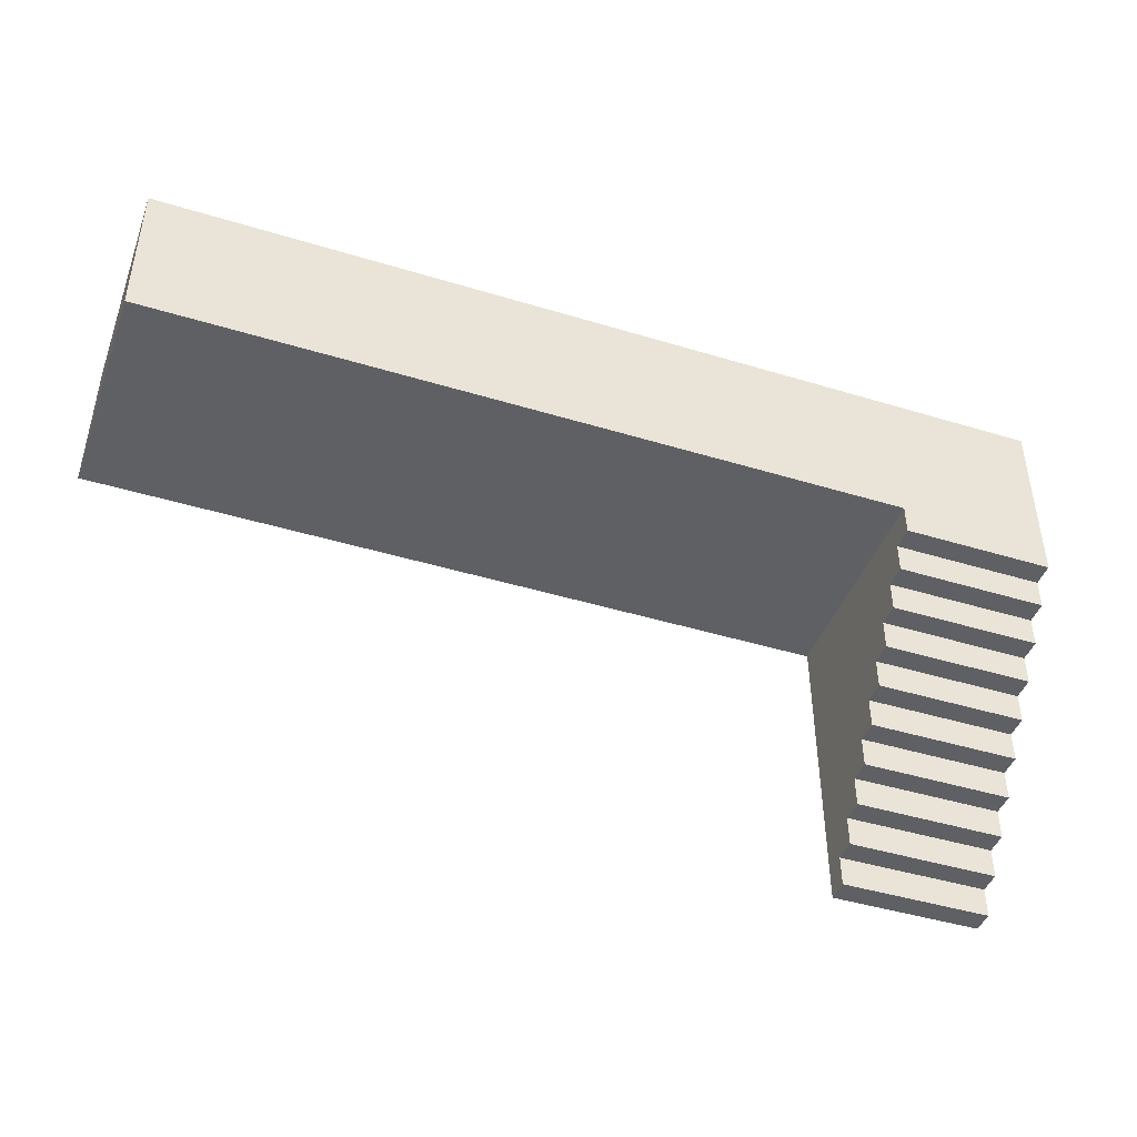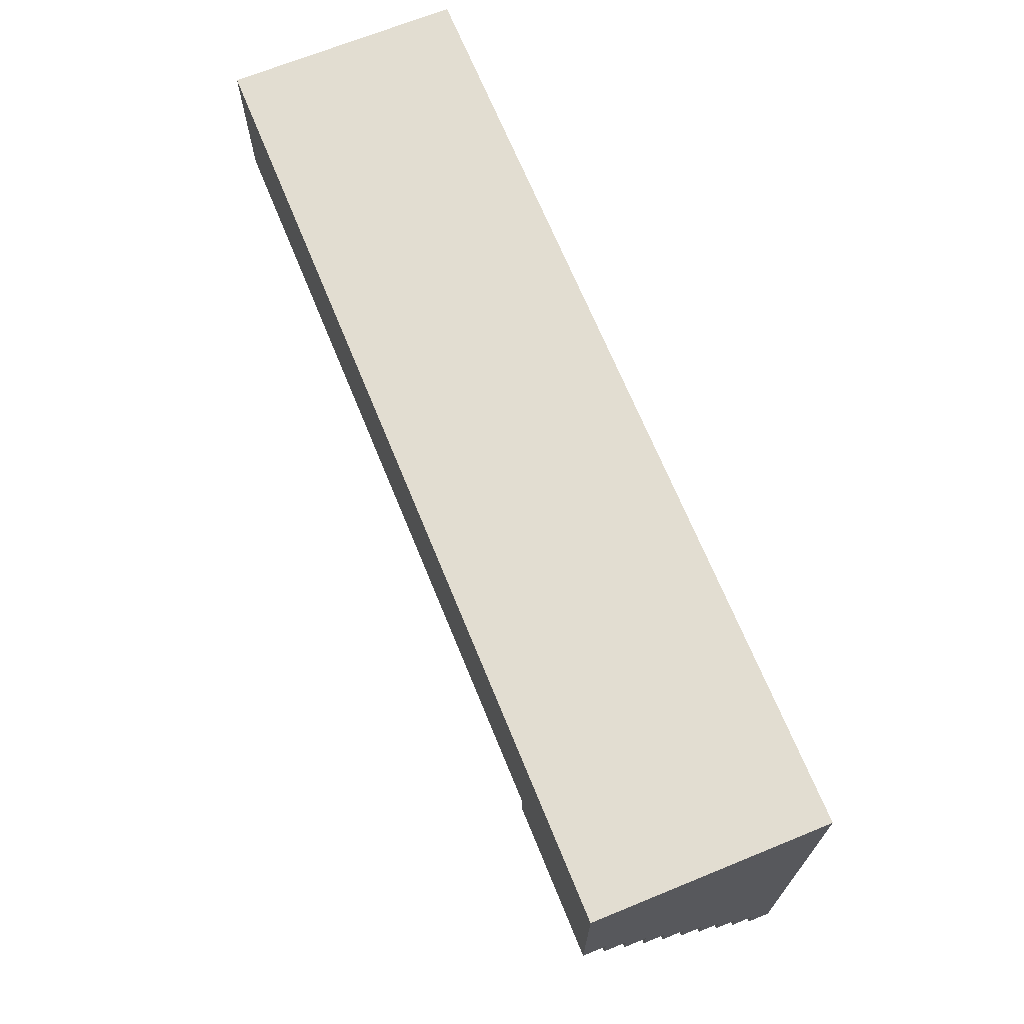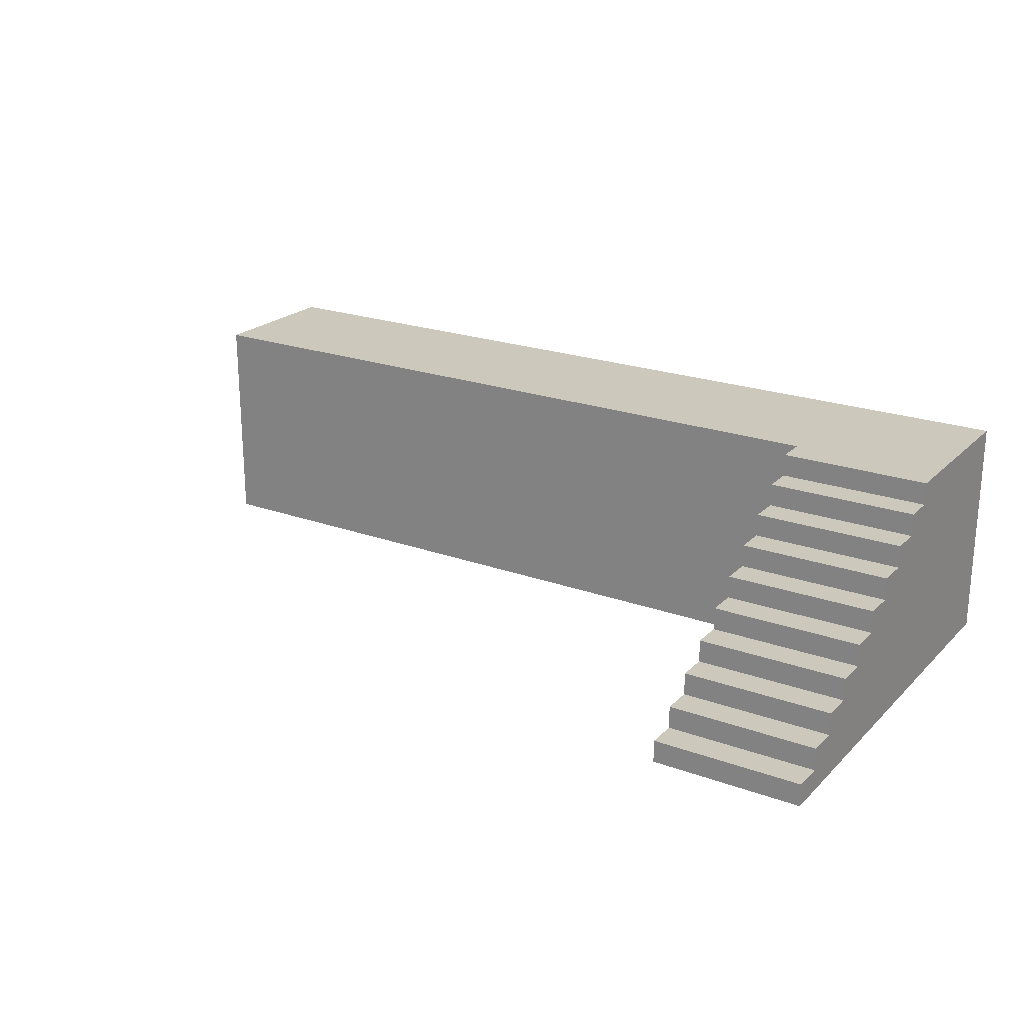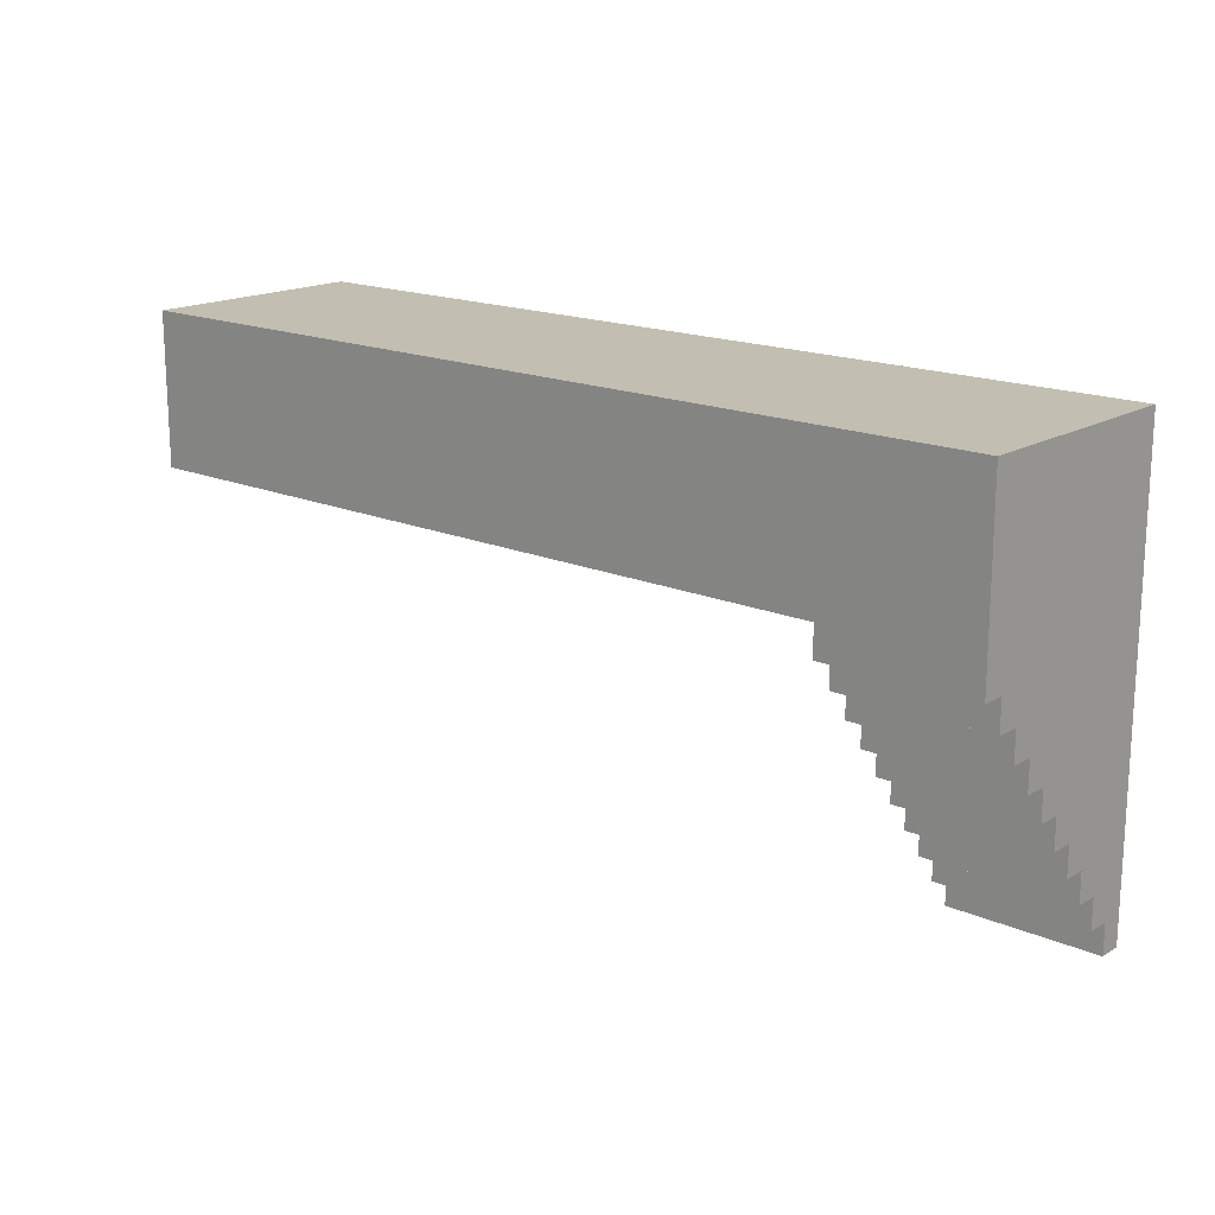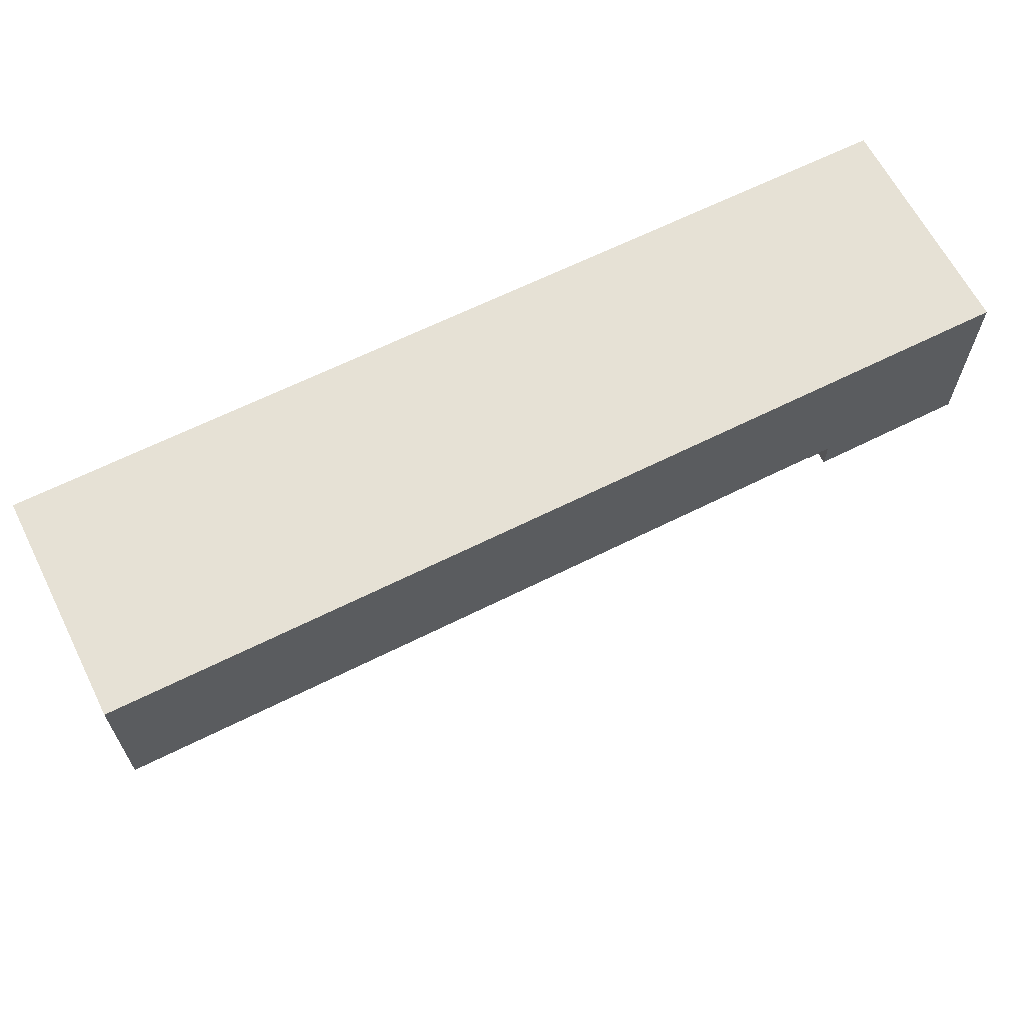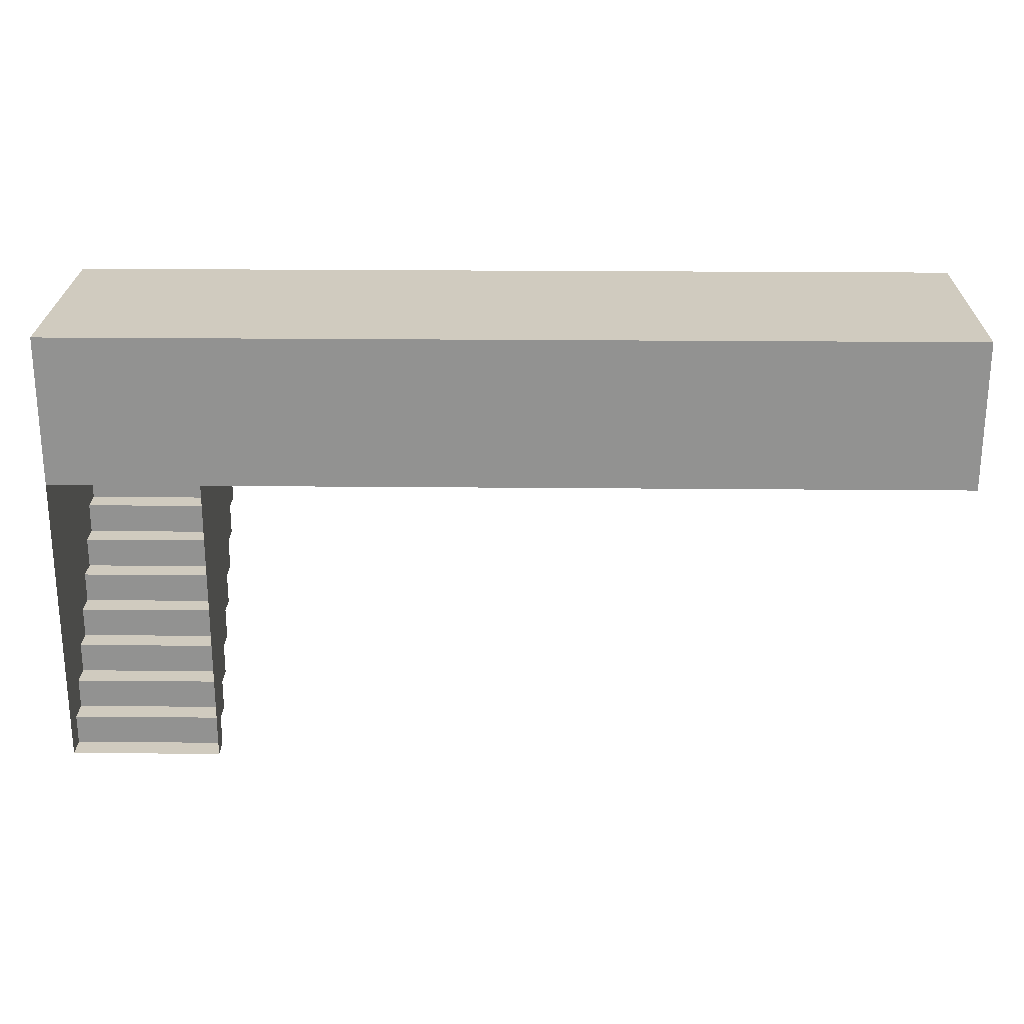
<metadata>
{"format":"obj","ext":"obj","renderer":"f3d","projection":"perspective","resolution":1024,"background":"white","views":[{"elev":-44.2,"azim":160.4,"up":"+Z"},{"elev":68.5,"azim":-112.2,"up":"+Z"},{"elev":22.2,"azim":-147.8,"up":"+Y"},{"elev":17.1,"azim":-139.2,"up":"+Z"},{"elev":64.1,"azim":153.2,"up":"+Z"},{"elev":23.7,"azim":0.9,"up":"+Z"}]}
</metadata>
<code>
o Stairs (1)
g Stairs (1)
v 0 0 0
v 2 0 0
v 0 0.3 0
v 2 0.3 0
v 0 0.3 0.4
v 2 0.3 0.4
v 0 0.6 0.4
v 2 0.6 0.4
v 0 0.6 0.8
v 2 0.6 0.8
v 0 0.9 0.8
v 2 0.9 0.8
v 0 0.9 1.2
v 2 0.9 1.2
v 0 1.2 1.2
v 2 1.2 1.2
v 0 1.2 1.6
v 2 1.2 1.6
v 0 1.5 1.6
v 2 1.5 1.6
v 0 1.5 2
v 2 1.5 2
v 0 1.8 2
v 2 1.8 2
v 0 1.8 2.4
v 2 1.8 2.4
v 0 2.1 2.4
v 2 2.1 2.4
v 0 2.1 2.8
v 2 2.1 2.8
v 0 2.4 2.8
v 2 2.4 2.8
v 0 2.4 3.2
v 2 2.4 3.2
v 0 2.7 3.2
v 2 2.7 3.2
v 0 2.7 3.6
v 2 2.7 3.6
v 0 3 3.6
v 2 3 3.6
v 0 3 4
v 2 3 4
v 2 0 0.4
v 2 0 0.8
v 2 0 1.2
v 2 0.9 1.2
v 2 0.9 0.8
v 2 0 1.6
v 2 0 2
v 2 0 2.4
v 2 1.8 2.4
v 2 1.8 2
v 2 0 2.8
v 2 0 3.2
v 2 0 3.6
v 2 2.7 3.6
v 2 2.7 3.2
v 2 0 4
v 0 0 0.4
v 0 0 0.8
v 0 0 1.2
v 0 0.9 1.2
v 0 0.9 0.8
v 0 0 1.6
v 0 0 2
v 0 0 2.4
v 0 1.8 2.4
v 0 1.8 2
v 0 0 2.8
v 0 0 3.2
v 0 0 3.6
v 0 2.7 3.6
v 0 2.7 3.2
v 0 0 4
v 2 0 6
v 4.113e-06 0 6
v 2 3 6
v 4.113e-06 3 6
v 12 3 4
v 12 0 4
v 12 3 6
v 12 0 6
f 6 8 10
f 10 47 46
f 46 16 18
f 18 20 22
f 22 52 51
f 51 28 30
f 30 32 34
f 34 57 56
f 56 40 42
f 9 7 5
f 62 63 9
f 17 15 62
f 21 19 17
f 67 68 21
f 29 27 67
f 33 31 29
f 72 73 33
f 41 39 72
f 4 2 1
f 1 3 4
f 6 4 3
f 3 5 6
f 8 6 5
f 5 7 8
f 10 8 7
f 7 9 10
f 12 10 9
f 9 11 12
f 14 12 11
f 11 13 14
f 16 14 13
f 13 15 16
f 18 16 15
f 15 17 18
f 20 18 17
f 17 19 20
f 22 20 19
f 19 21 22
f 24 22 21
f 21 23 24
f 26 24 23
f 23 25 26
f 28 26 25
f 25 27 28
f 30 28 27
f 27 29 30
f 32 30 29
f 29 31 32
f 34 32 31
f 31 33 34
f 36 34 33
f 33 35 36
f 38 36 35
f 35 37 38
f 40 38 37
f 37 39 40
f 42 40 39
f 39 41 42
f 6 43 2
f 2 4 6
f 10 44 43
f 43 6 10
f 46 45 44
f 44 10 46
f 18 48 45
f 45 46 18
f 22 49 48
f 48 18 22
f 51 50 49
f 49 22 51
f 30 53 50
f 50 51 30
f 34 54 53
f 53 30 34
f 56 55 54
f 54 34 56
f 42 58 55
f 55 56 42
f 3 1 59
f 59 5 3
f 5 59 60
f 60 9 5
f 9 60 61
f 61 62 9
f 62 61 64
f 64 17 62
f 17 64 65
f 65 21 17
f 21 65 66
f 66 67 21
f 67 66 69
f 69 29 67
f 29 69 70
f 70 33 29
f 33 70 71
f 71 72 33
f 72 71 74
f 74 41 72
f 78 76 75
f 75 77 78
f 76 74 58
f 58 75 76
f 82 80 79
f 79 81 82
f 78 41 74
f 74 76 78
f 77 42 41
f 41 78 77
f 80 58 42
f 42 79 80
f 79 42 77
f 77 81 79
f 82 75 58
f 58 80 82
f 81 77 75
f 75 82 81

</code>
